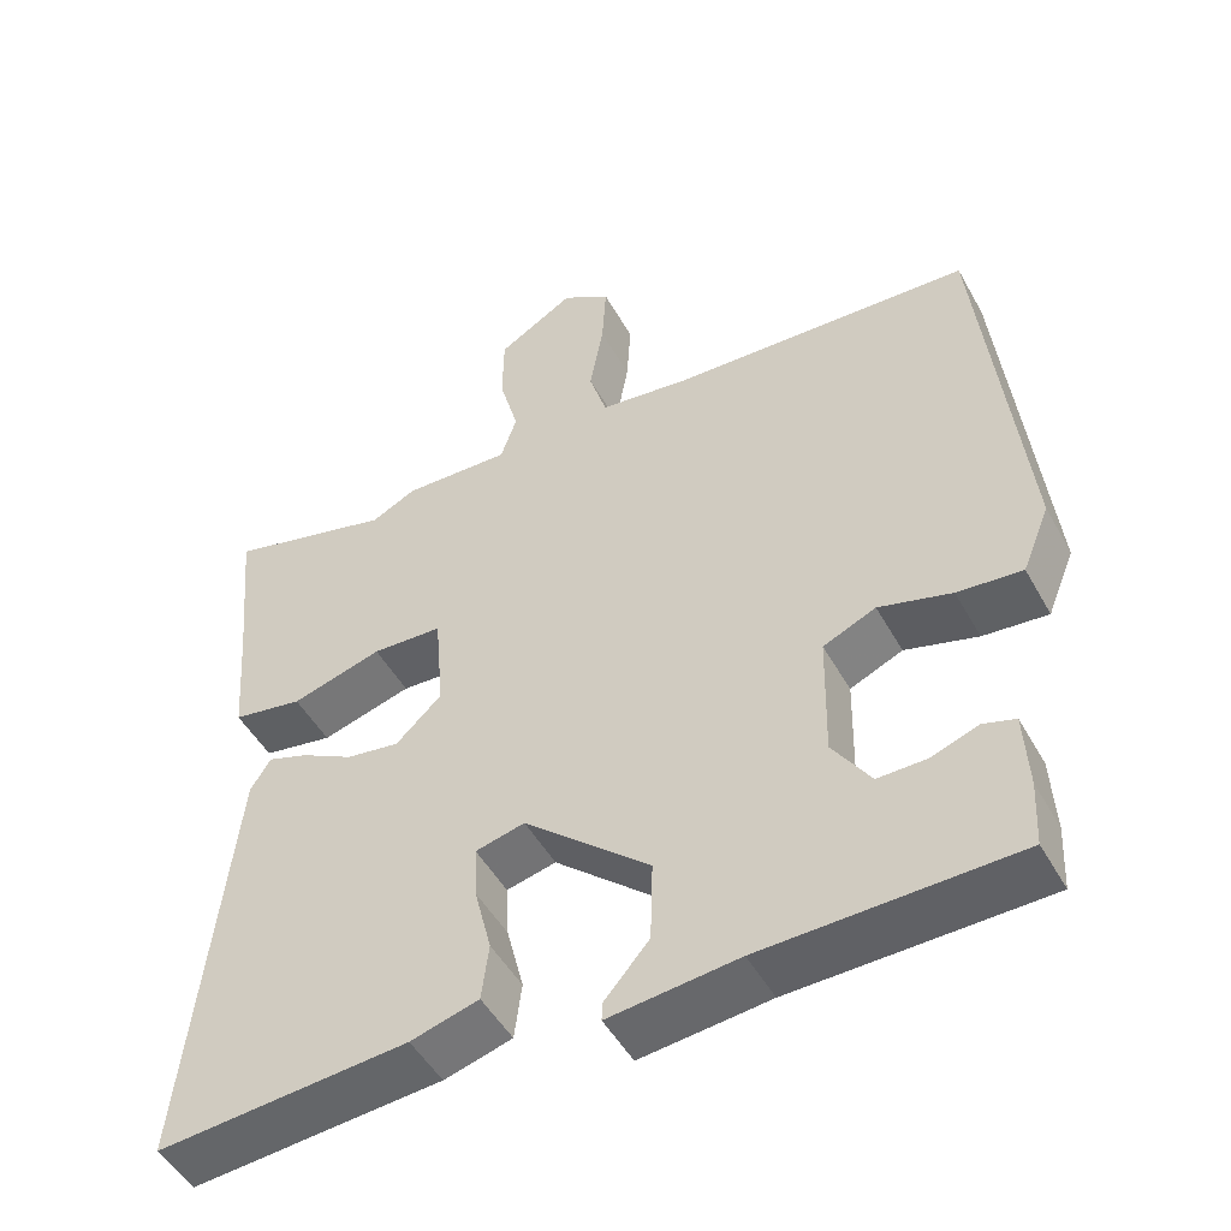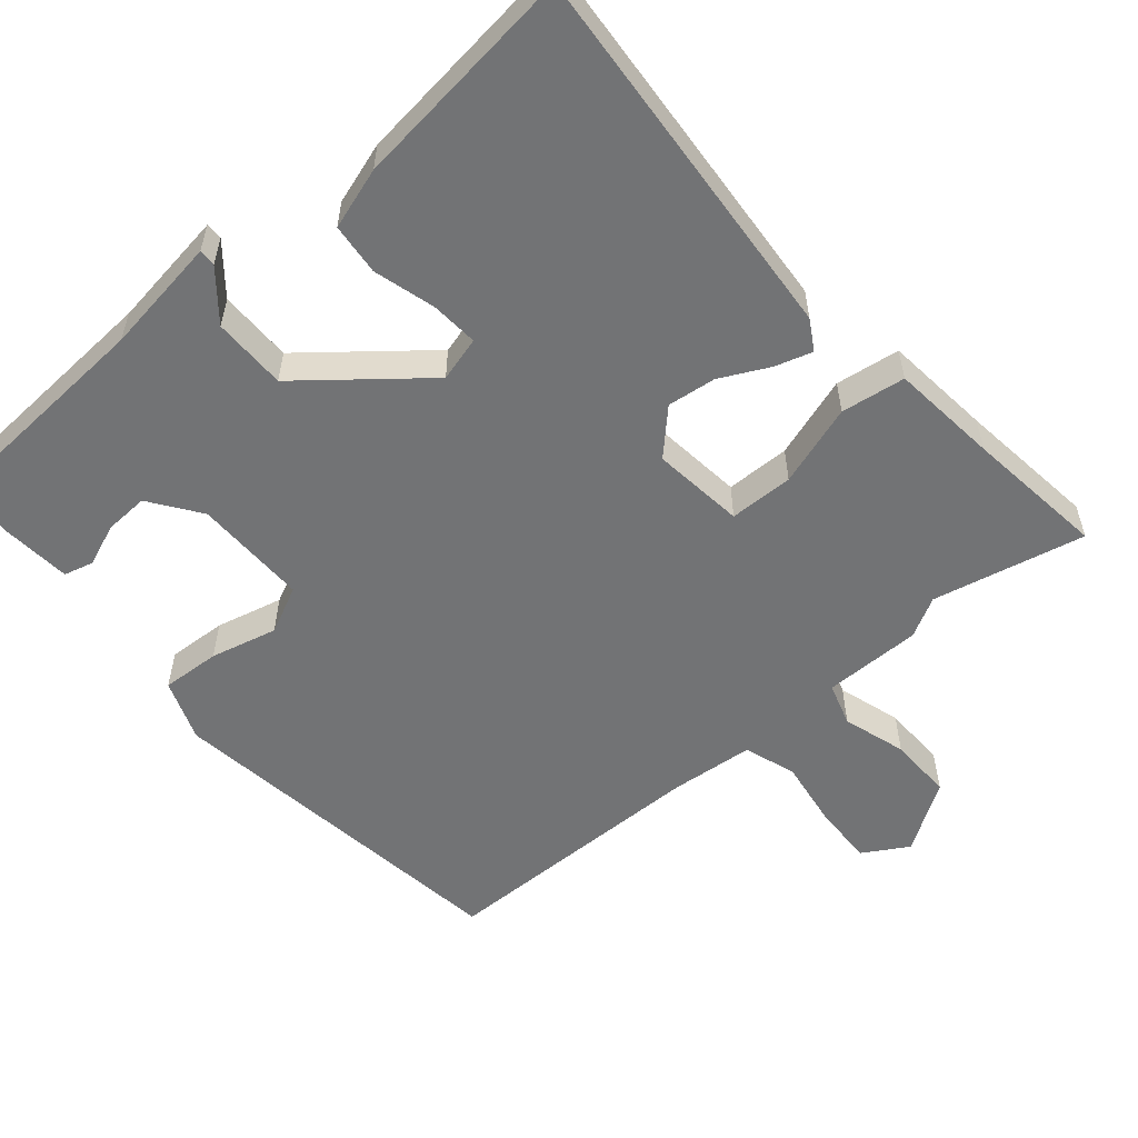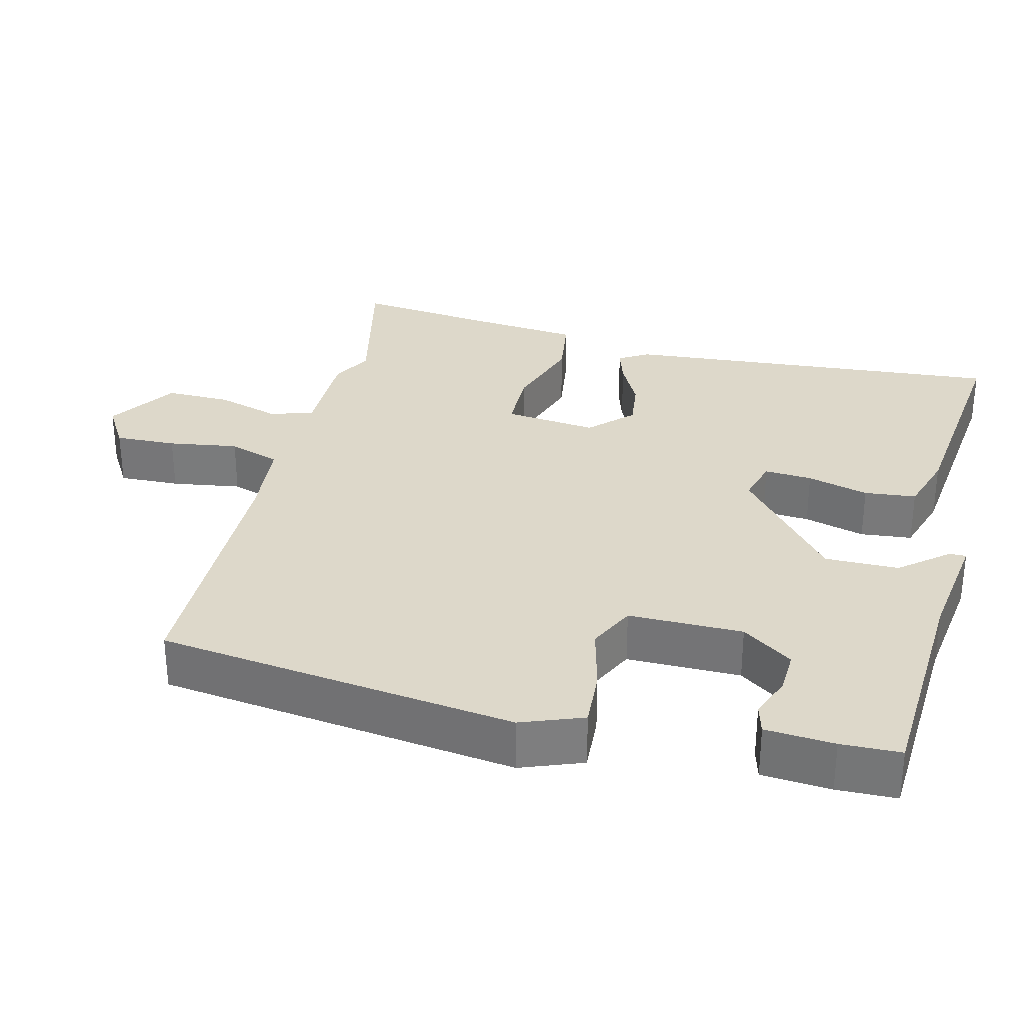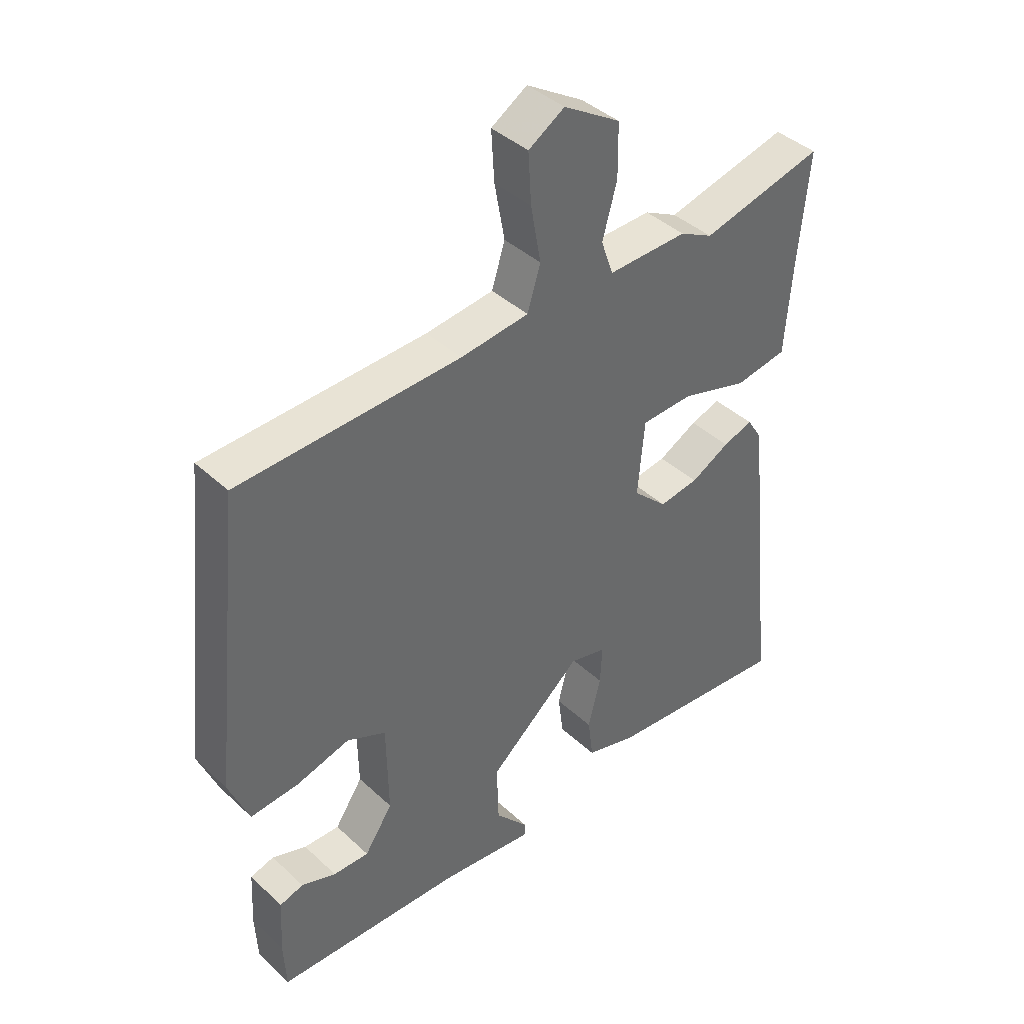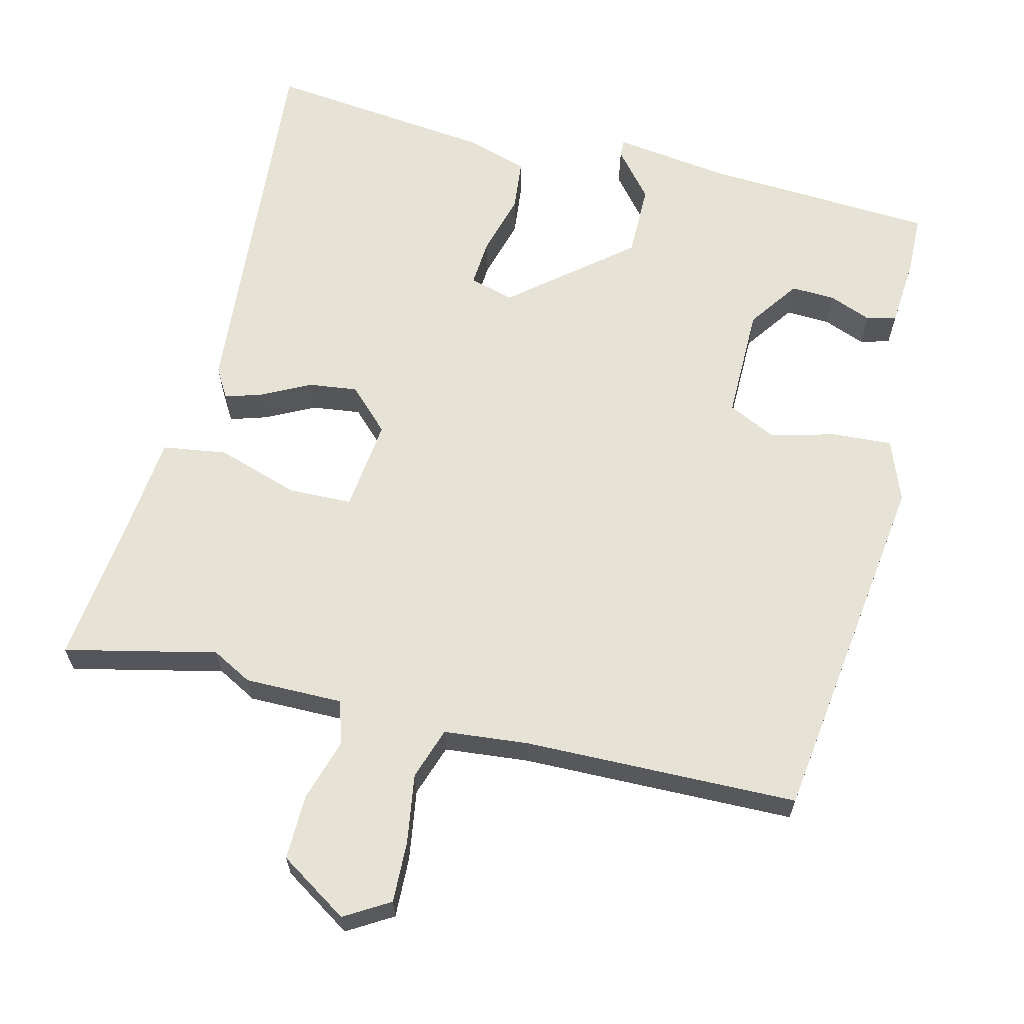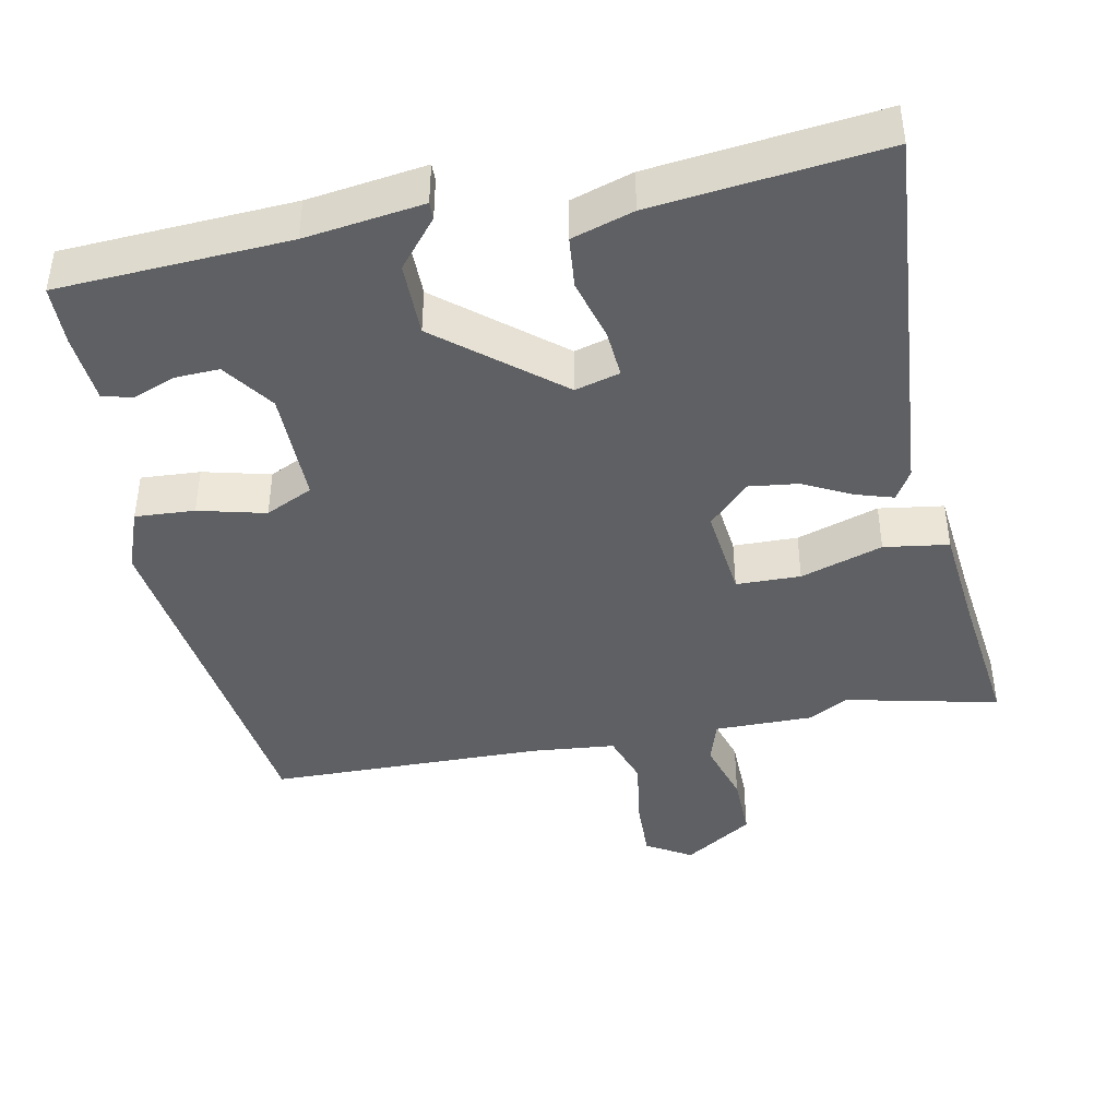
<metadata>
{"format":"obj","ext":"obj","renderer":"f3d","projection":"perspective","resolution":1024,"background":"white","views":[{"elev":-49.0,"azim":28.1,"up":"+Z"},{"elev":-55.8,"azim":-137.9,"up":"+Y"},{"elev":31.0,"azim":105.4,"up":"+Y"},{"elev":40.6,"azim":138.4,"up":"+Z"},{"elev":63.9,"azim":15.3,"up":"+Y"},{"elev":-42.6,"azim":-167.2,"up":"+Y"}]}
</metadata>
<code>
v -0.538 0.07 -0.492
v -0.482 0.07 0.028
v -0.457 0.07 0.068
v -0.407 0.07 0.051
v -0.342 0.07 0.016
v -0.276 0.07 0.006
v -0.219 0.07 0.06
v -0.23 0.07 0.186
v -0.317 0.07 0.19
v -0.429 0.07 0.157
v -0.516 0.07 0.172
v -0.527 0.07 0.319
v -0.545 0.07 0.511
v -0.34 0.07 0.459
v -0.285 0.07 0.487
v -0.152 0.07 0.483
v -0.132 0.07 0.541
v -0.156 0.07 0.628
v -0.155 0.07 0.716
v -0.06 0.07 0.774
v 0 0.07 0.736
v -0.005 0.07 0.653
v -0.022 0.07 0.559
v 0 0.07 0.488
v 0.114 0.07 0.474
v 0.485 0.07 0.458
v 0.537 0.07 -0.031
v 0.503 0.07 -0.114
v 0.423 0.07 -0.107
v 0.333 0.07 -0.082
v 0.268 0.07 -0.111
v 0.265 0.07 -0.266
v 0.312 0.07 -0.336
v 0.372 0.07 -0.335
v 0.43 0.07 -0.314
v 0.47 0.07 -0.326
v 0.475 0.07 -0.42
v 0.471 0.07 -0.501
v 0.159 0.07 -0.51
v -0.001 0.07 -0.528
v 0 0.07 -0.505
v 0.055 0.07 -0.442
v 0.058 0.07 -0.342
v -0.098 0.07 -0.207
v -0.159 0.07 -0.222
v -0.156 0.07 -0.287
v -0.135 0.07 -0.371
v -0.144 0.07 -0.441
v -0.228 0.07 -0.465
v -0.538 0 -0.492
v -0.482 0 0.028
v -0.457 0 0.068
v -0.407 0 0.051
v -0.342 0 0.016
v -0.276 0 0.006
v -0.219 0 0.06
v -0.23 0 0.186
v -0.317 0 0.19
v -0.429 0 0.157
v -0.516 0 0.172
v -0.527 0 0.319
v -0.545 0 0.511
v -0.34 0 0.459
v -0.285 0 0.487
v -0.152 0 0.483
v -0.132 0 0.541
v -0.156 0 0.628
v -0.155 0 0.716
v -0.06 0 0.774
v 0 0 0.736
v -0.005 0 0.653
v -0.022 0 0.559
v 0 0 0.488
v 0.114 0 0.474
v 0.485 0 0.458
v 0.537 0 -0.031
v 0.503 0 -0.114
v 0.423 0 -0.107
v 0.333 0 -0.082
v 0.268 0 -0.111
v 0.265 0 -0.266
v 0.312 0 -0.336
v 0.372 0 -0.335
v 0.43 0 -0.314
v 0.47 0 -0.326
v 0.475 0 -0.42
v 0.471 0 -0.501
v 0.159 0 -0.51
v -0.001 0 -0.528
v 0 0 -0.505
v 0.055 0 -0.442
v 0.058 0 -0.342
v -0.098 0 -0.207
v -0.159 0 -0.222
v -0.156 0 -0.287
v -0.135 0 -0.371
v -0.144 0 -0.441
v -0.228 0 -0.465
f 3 4 5
f 2 3 5
f 1 2 5
f 49 1 5
f 48 49 5
f 47 48 5
f 46 47 5
f 45 46 5 6
f 44 45 6 7
f 43 44 7 8
f 39 40 41 42
f 39 42 43
f 37 38 39
f 36 37 39
f 35 36 39
f 34 35 39
f 33 34 39 43
f 32 33 43 8
f 28 29 30
f 27 28 30
f 26 27 30
f 25 26 30
f 24 25 30 31
f 21 22 23
f 20 21 23
f 19 20 23
f 18 19 23
f 17 18 23
f 16 17 23 24
f 14 15 16
f 31 32 8
f 24 31 8
f 16 24 8
f 14 16 8
f 9 10 11 12
f 12 13 14
f 9 12 14
f 8 9 14
f 54 53 52
f 54 52 51
f 54 51 50
f 54 50 98
f 54 98 97
f 54 97 96
f 54 96 95
f 55 54 95 94
f 56 55 94 93
f 57 56 93 92
f 91 90 89 88
f 92 91 88
f 88 87 86
f 88 86 85
f 88 85 84
f 88 84 83
f 92 88 83 82
f 57 92 82 81
f 79 78 77
f 79 77 76
f 79 76 75
f 79 75 74
f 80 79 74 73
f 72 71 70
f 72 70 69
f 72 69 68
f 72 68 67
f 72 67 66
f 73 72 66 65
f 65 64 63
f 57 81 80
f 57 80 73
f 57 73 65
f 57 65 63
f 61 60 59 58
f 63 62 61
f 63 61 58
f 63 58 57
f 1 50 51 2
f 2 51 52 3
f 3 52 53 4
f 4 53 54 5
f 5 54 55 6
f 6 55 56 7
f 7 56 57 8
f 8 57 58 9
f 9 58 59 10
f 10 59 60 11
f 11 60 61 12
f 12 61 62 13
f 13 62 63 14
f 14 63 64 15
f 15 64 65 16
f 16 65 66 17
f 17 66 67 18
f 18 67 68 19
f 19 68 69 20
f 20 69 70 21
f 21 70 71 22
f 22 71 72 23
f 23 72 73 24
f 24 73 74 25
f 25 74 75 26
f 26 75 76 27
f 27 76 77 28
f 28 77 78 29
f 29 78 79 30
f 30 79 80 31
f 31 80 81 32
f 32 81 82 33
f 33 82 83 34
f 34 83 84 35
f 35 84 85 36
f 36 85 86 37
f 37 86 87 38
f 38 87 88 39
f 39 88 89 40
f 40 89 90 41
f 41 90 91 42
f 42 91 92 43
f 43 92 93 44
f 44 93 94 45
f 45 94 95 46
f 46 95 96 47
f 47 96 97 48
f 48 97 98 49
f 49 98 50 1

</code>
